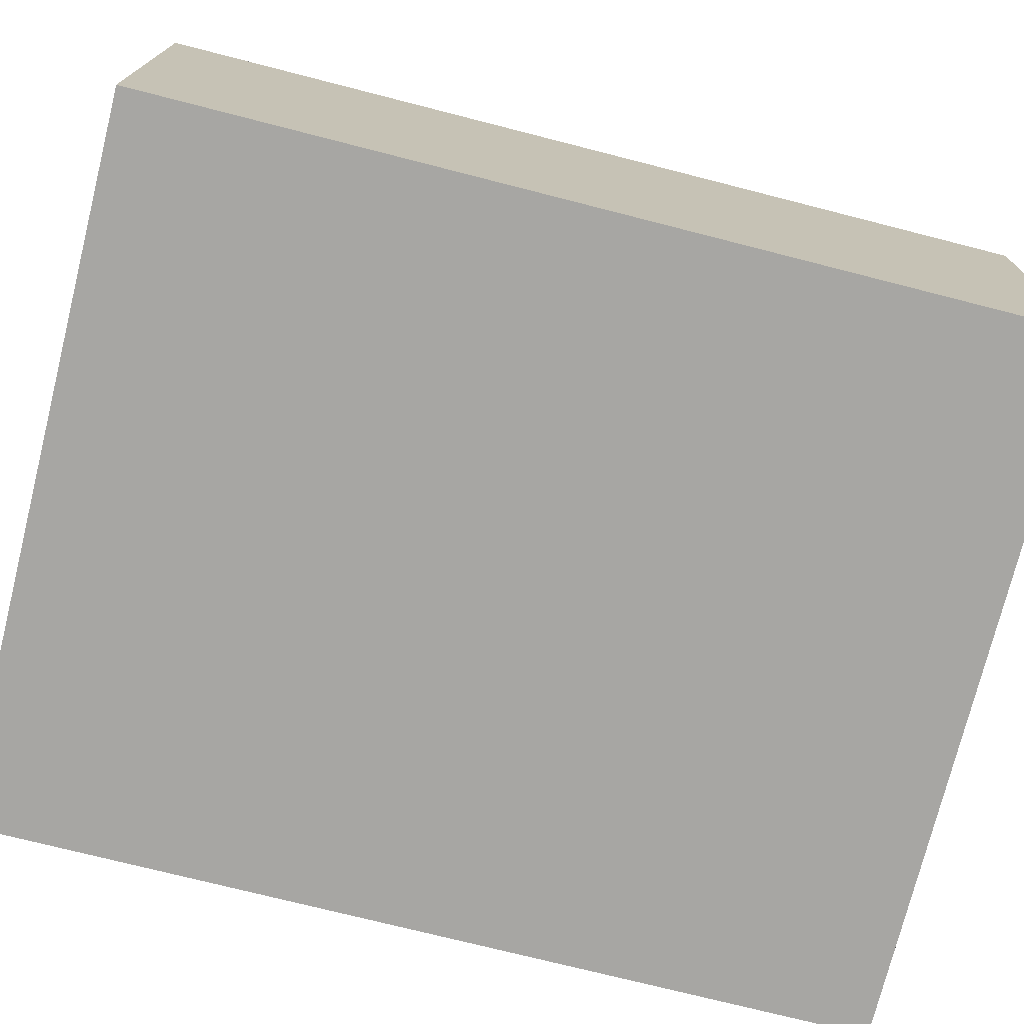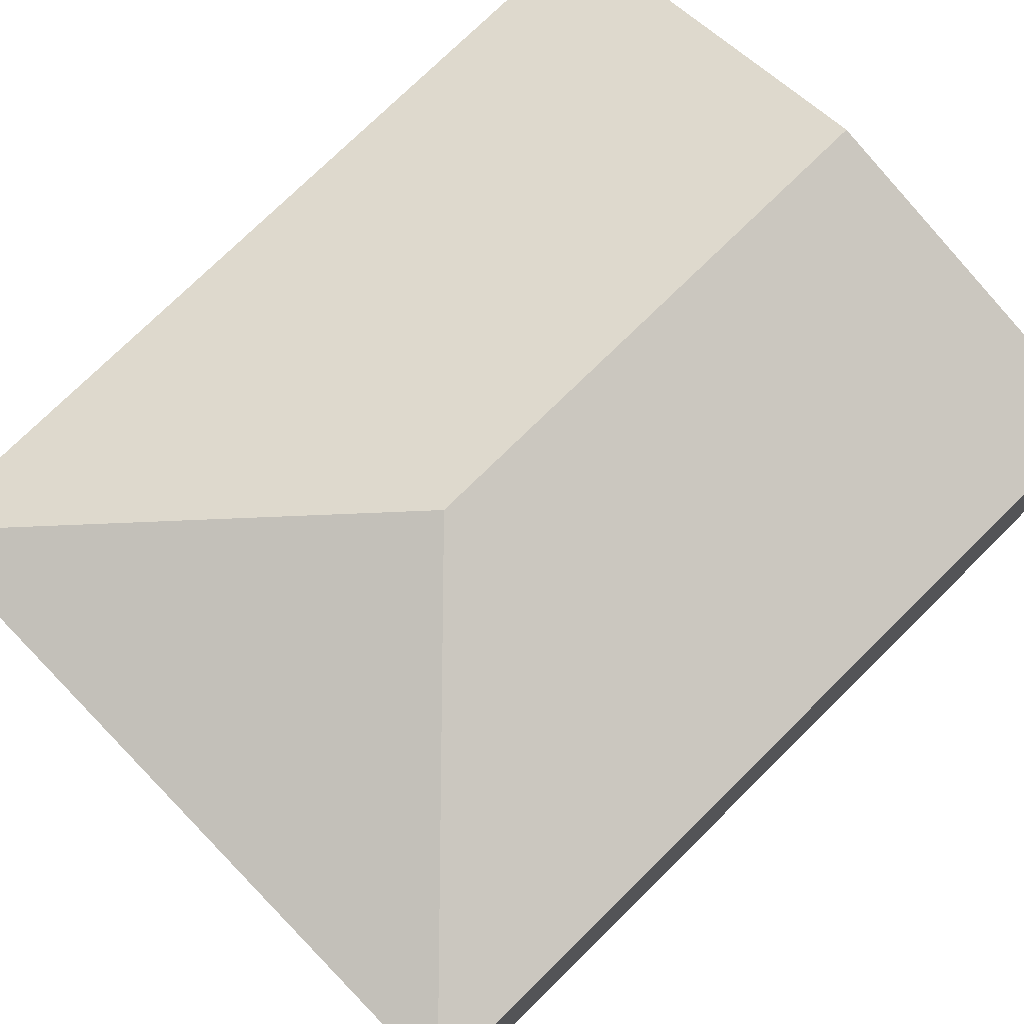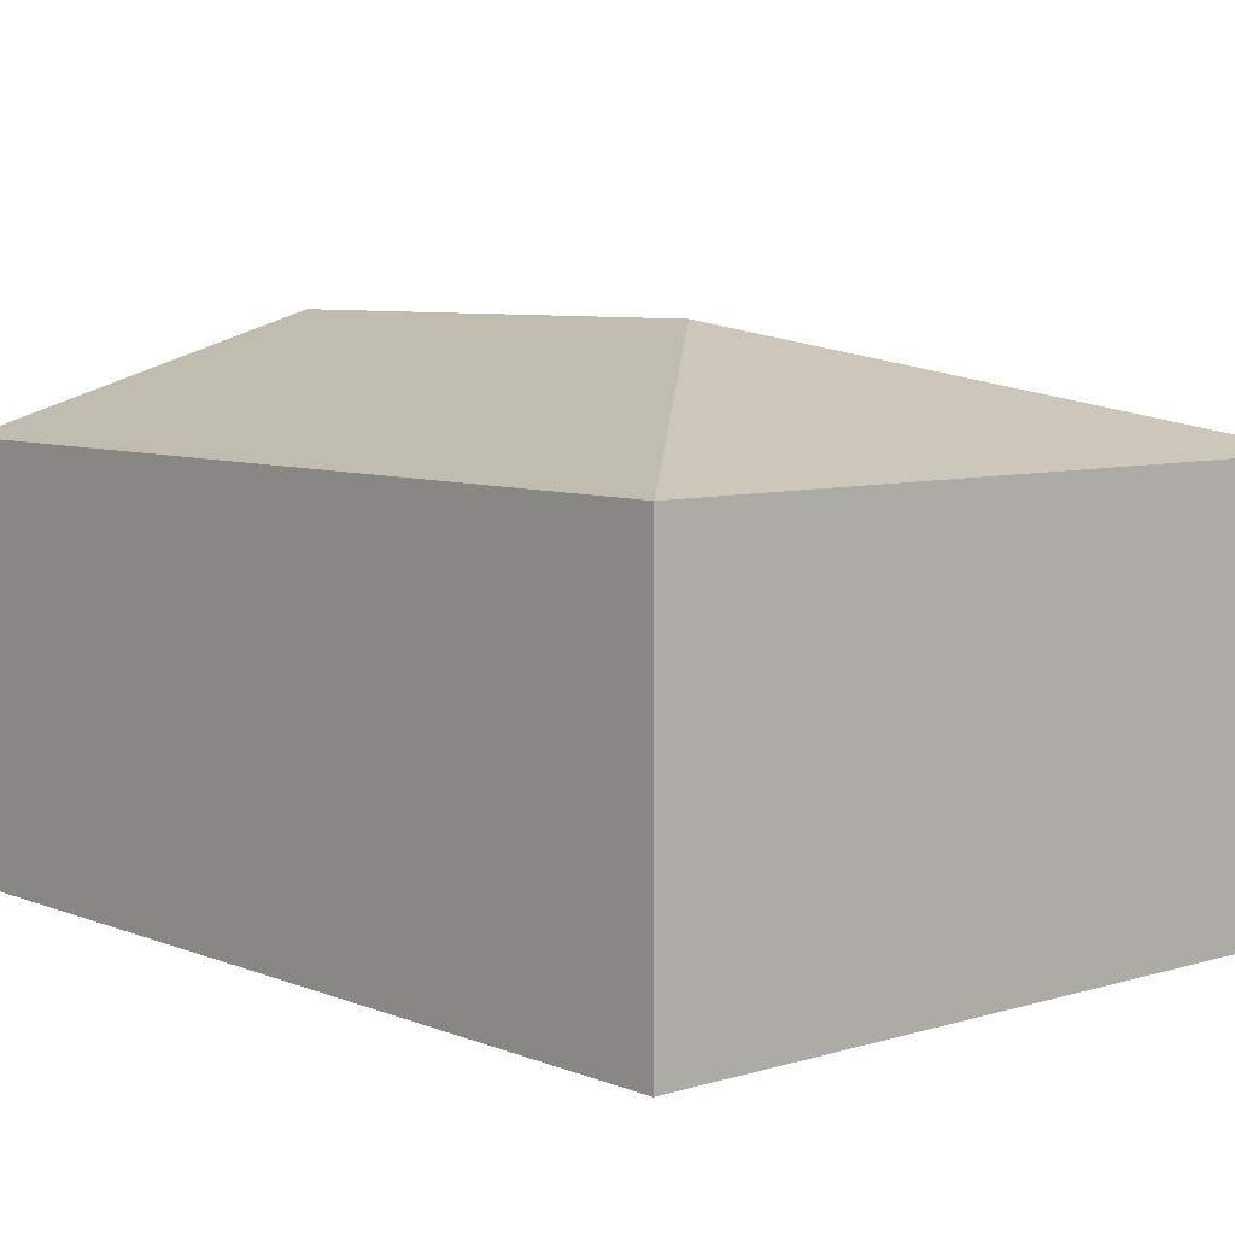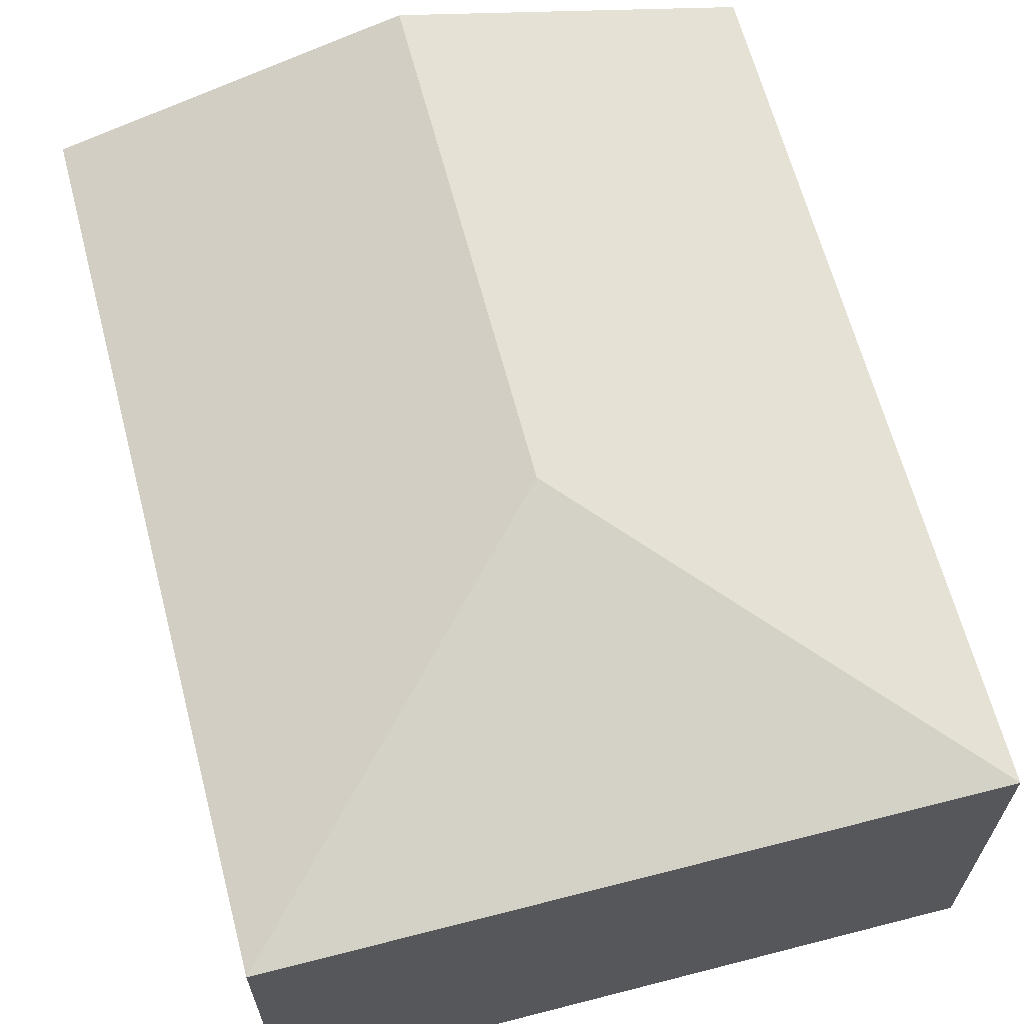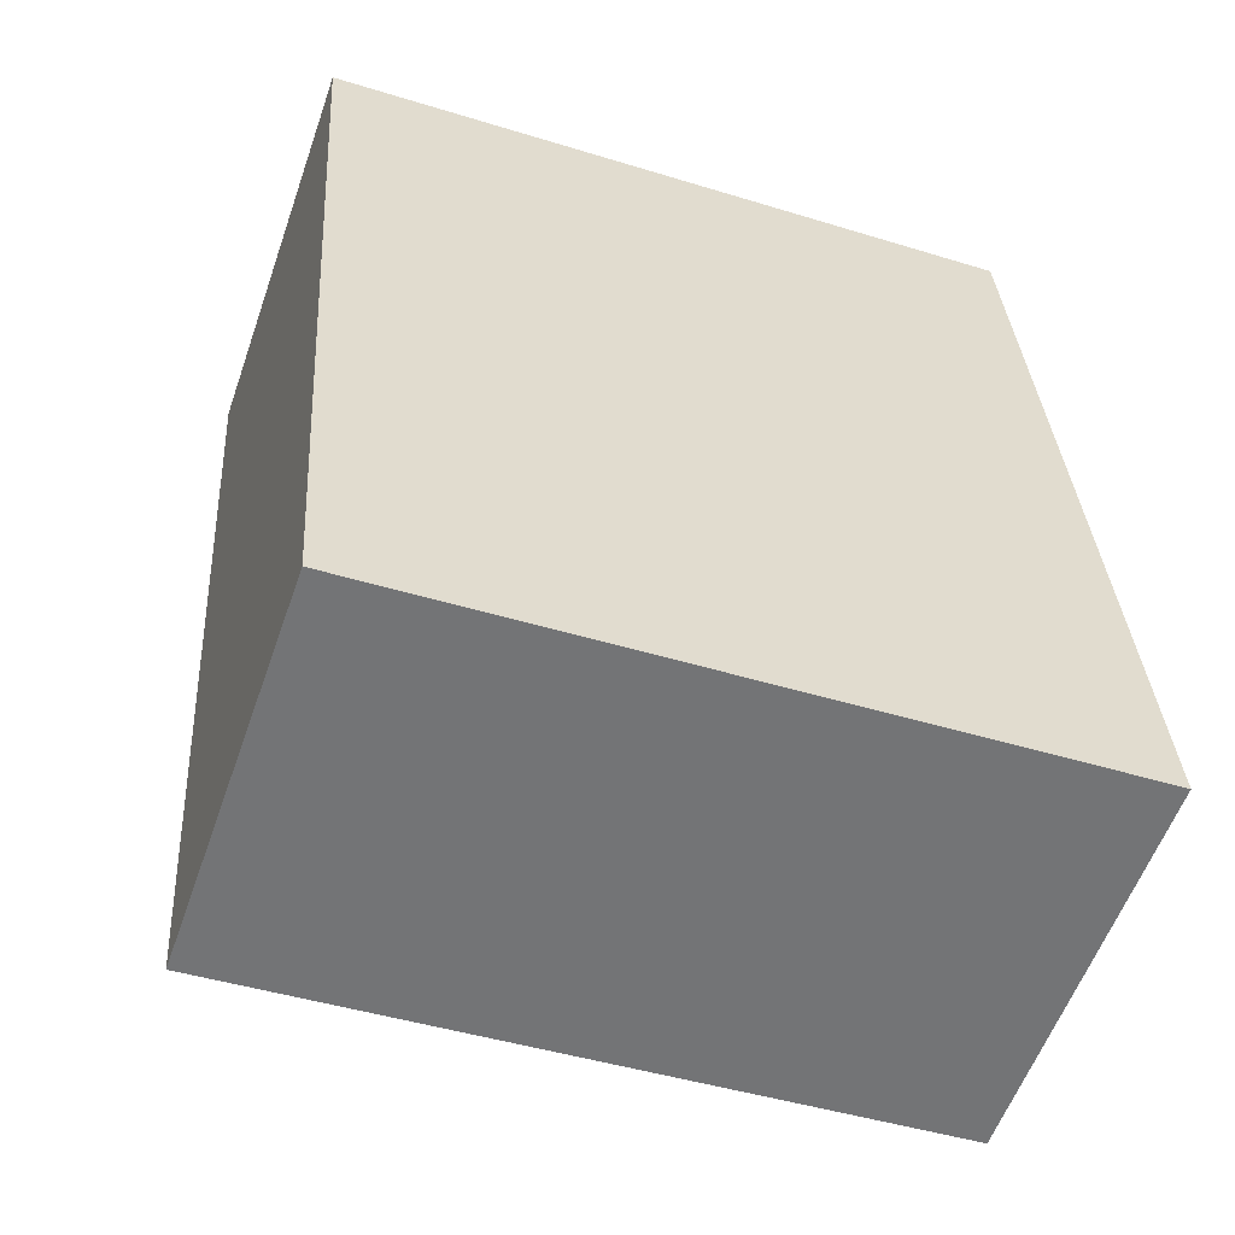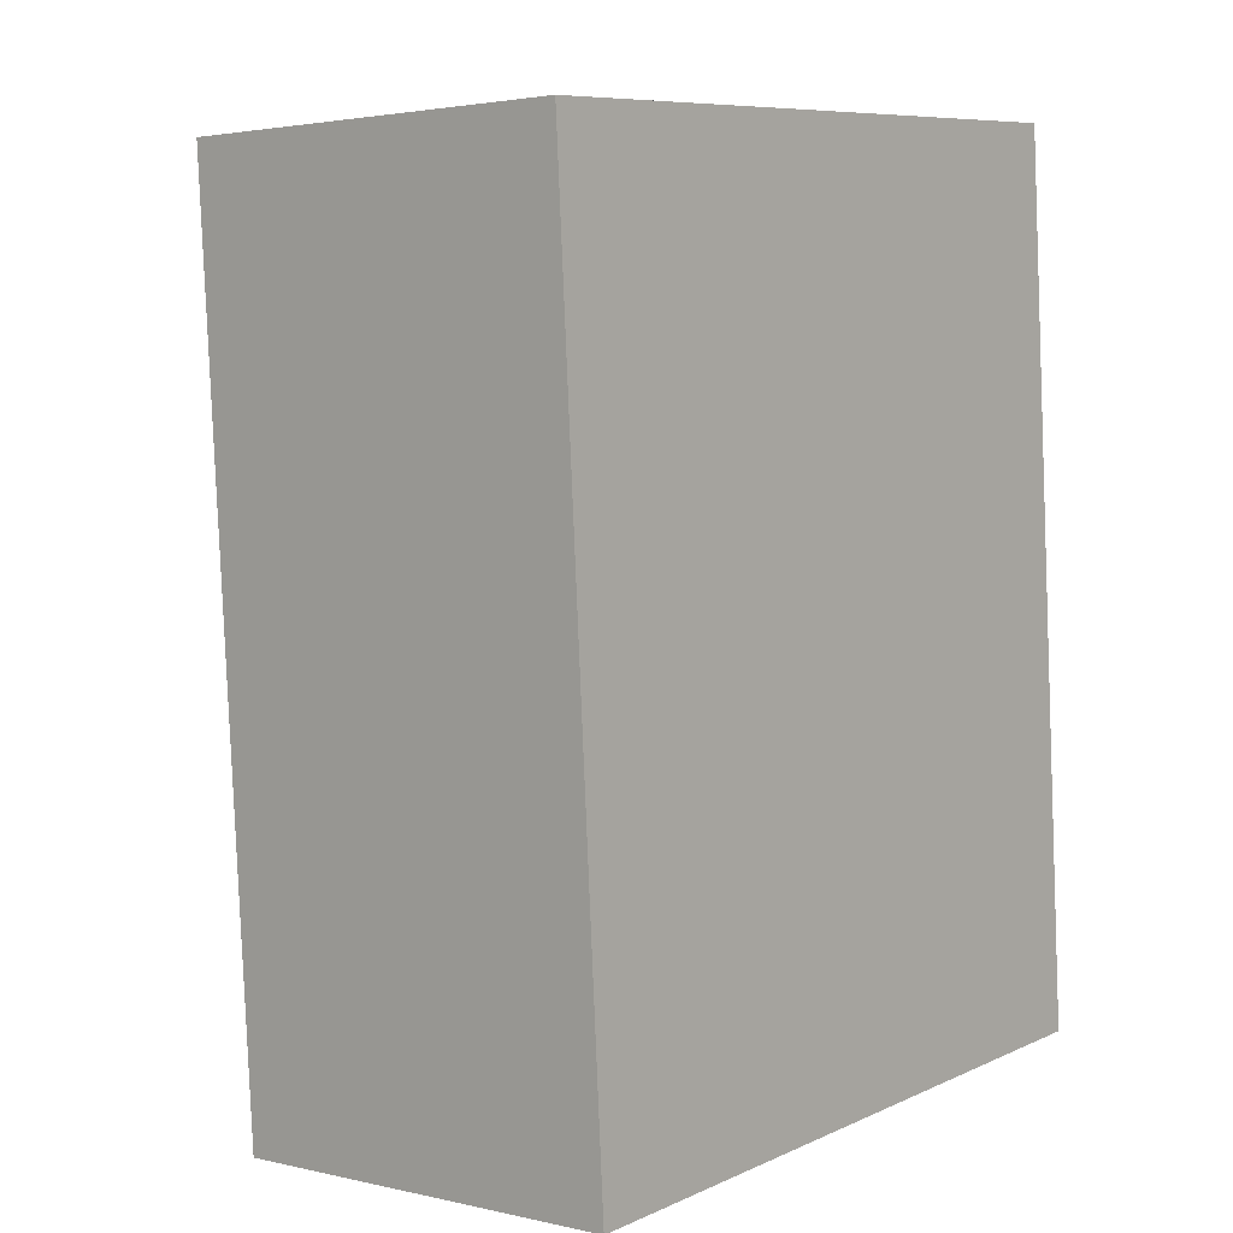
<metadata>
{"format":"obj","ext":"obj","renderer":"f3d","projection":"perspective","resolution":1024,"background":"white","views":[{"elev":-74.2,"azim":-108.1,"up":"+Y"},{"elev":75.9,"azim":-138.3,"up":"+Y"},{"elev":7.0,"azim":134.9,"up":"+Y"},{"elev":64.7,"azim":161.4,"up":"+Y"},{"elev":-57.2,"azim":-19.3,"up":"+Z"},{"elev":2.7,"azim":-51.1,"up":"+Z"}]}
</metadata>
<code>
v  2.386 3.071 -3.073
v  4.705 2.426 -5.091
v  0.354 2.425 -5.402
v  4.341 2.426 0.318
v  2.168 3.071 0.159
v  0 2.428 1.487e-16
v  0 0 0
v  0.354 3.308e-16 -5.402
v  2.168 -9.736e-18 0.159
v  4.341 -1.947e-17 0.318
v  4.705 3.117e-16 -5.091
g defaultobject
f 1 2 3
f 1 4 2
f 4 1 5
f 6 1 3
f 1 6 5
f 3 7 6
f 7 3 8
f 7 5 6
f 5 7 4
f 4 7 9
f 4 9 10
f 10 2 4
f 2 10 11
f 11 3 2
f 3 11 8
f 11 7 8
f 7 11 10
f 7 10 9

</code>
